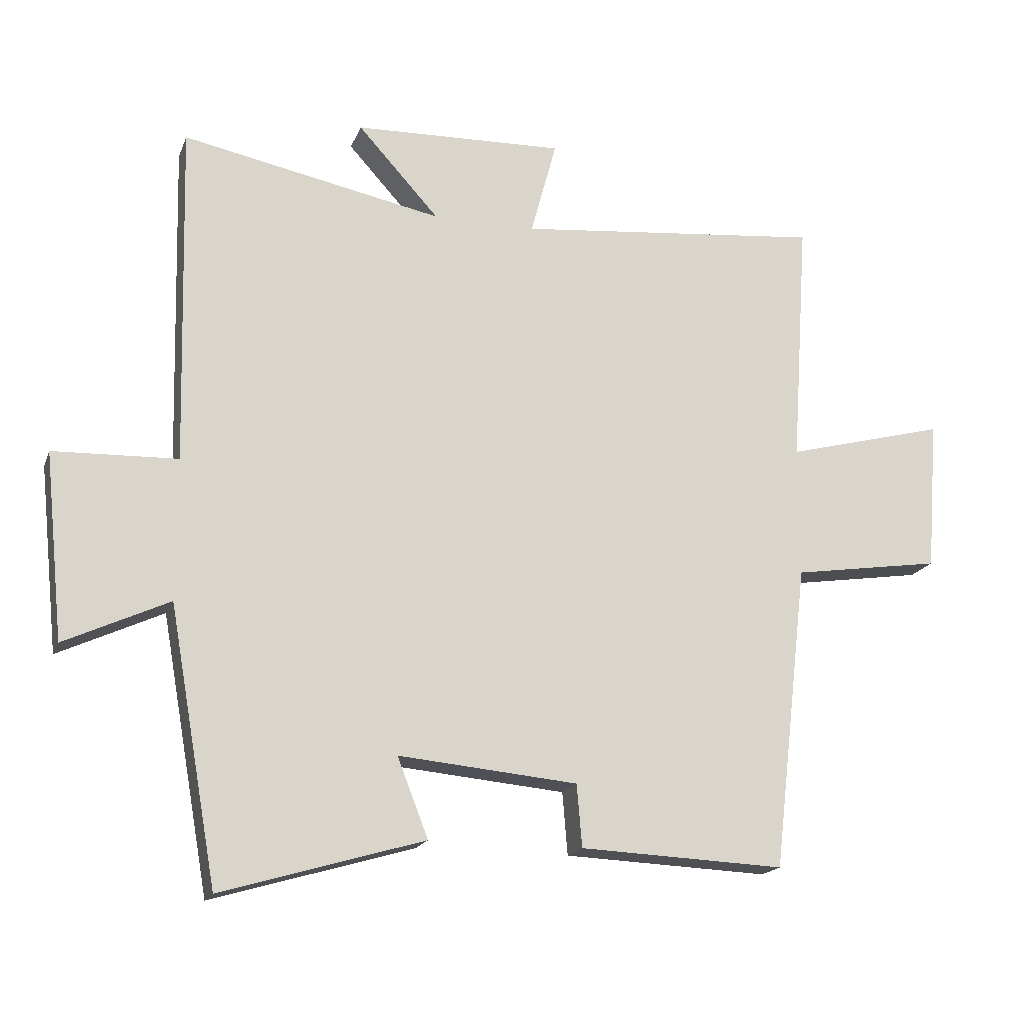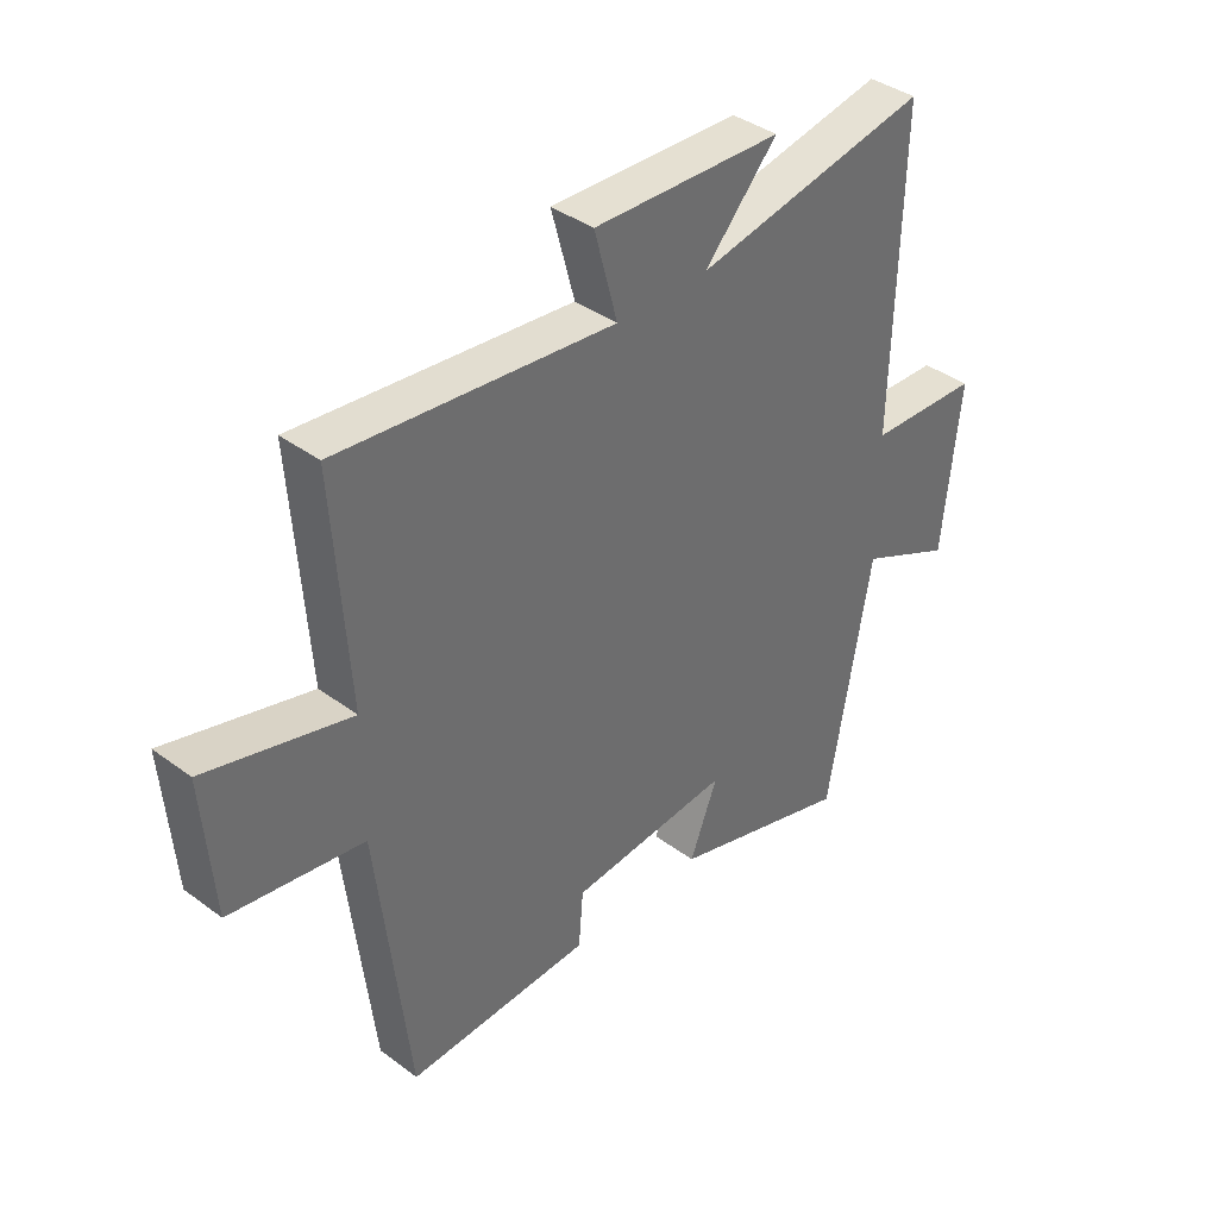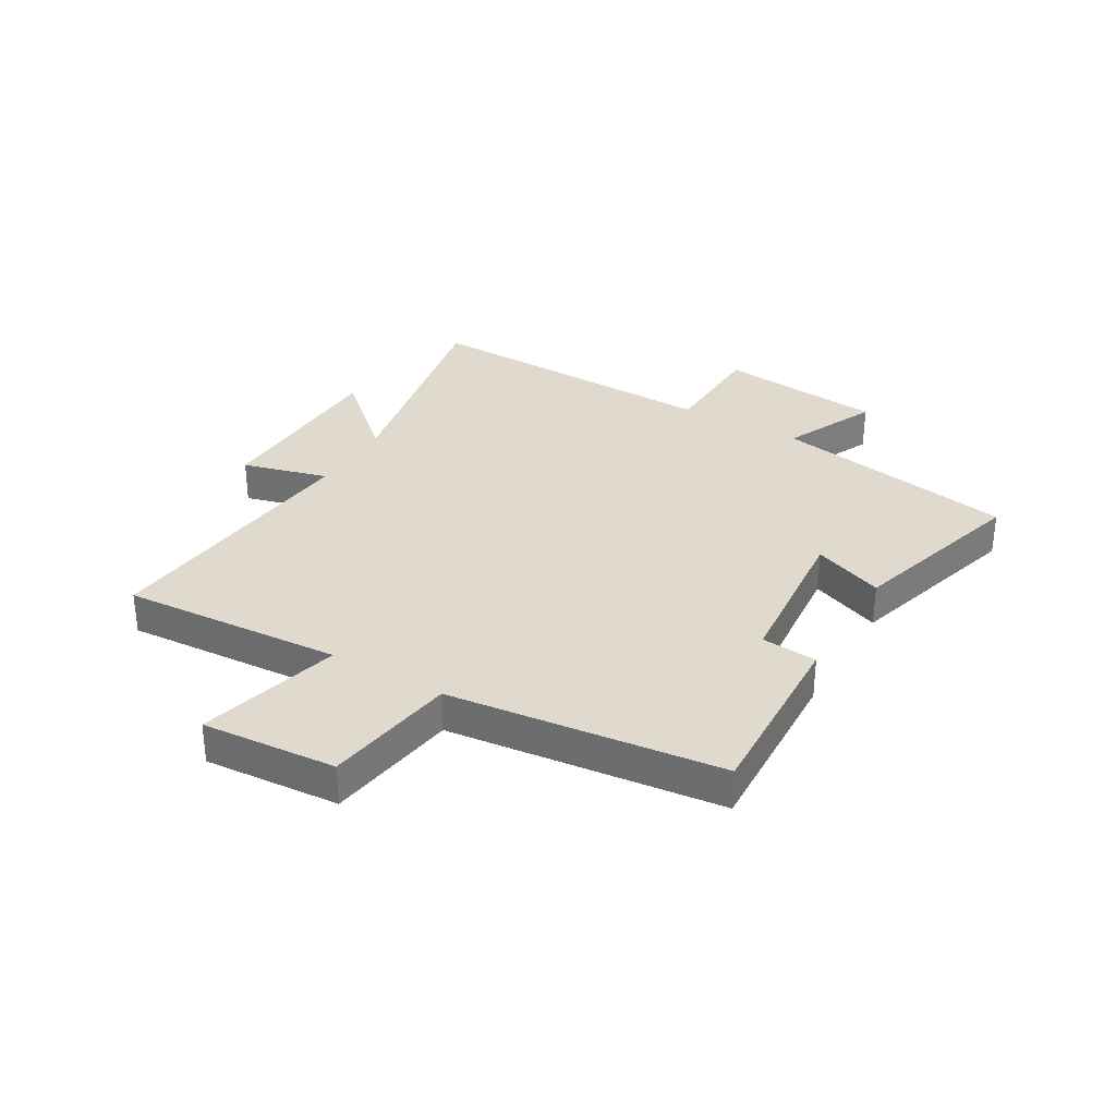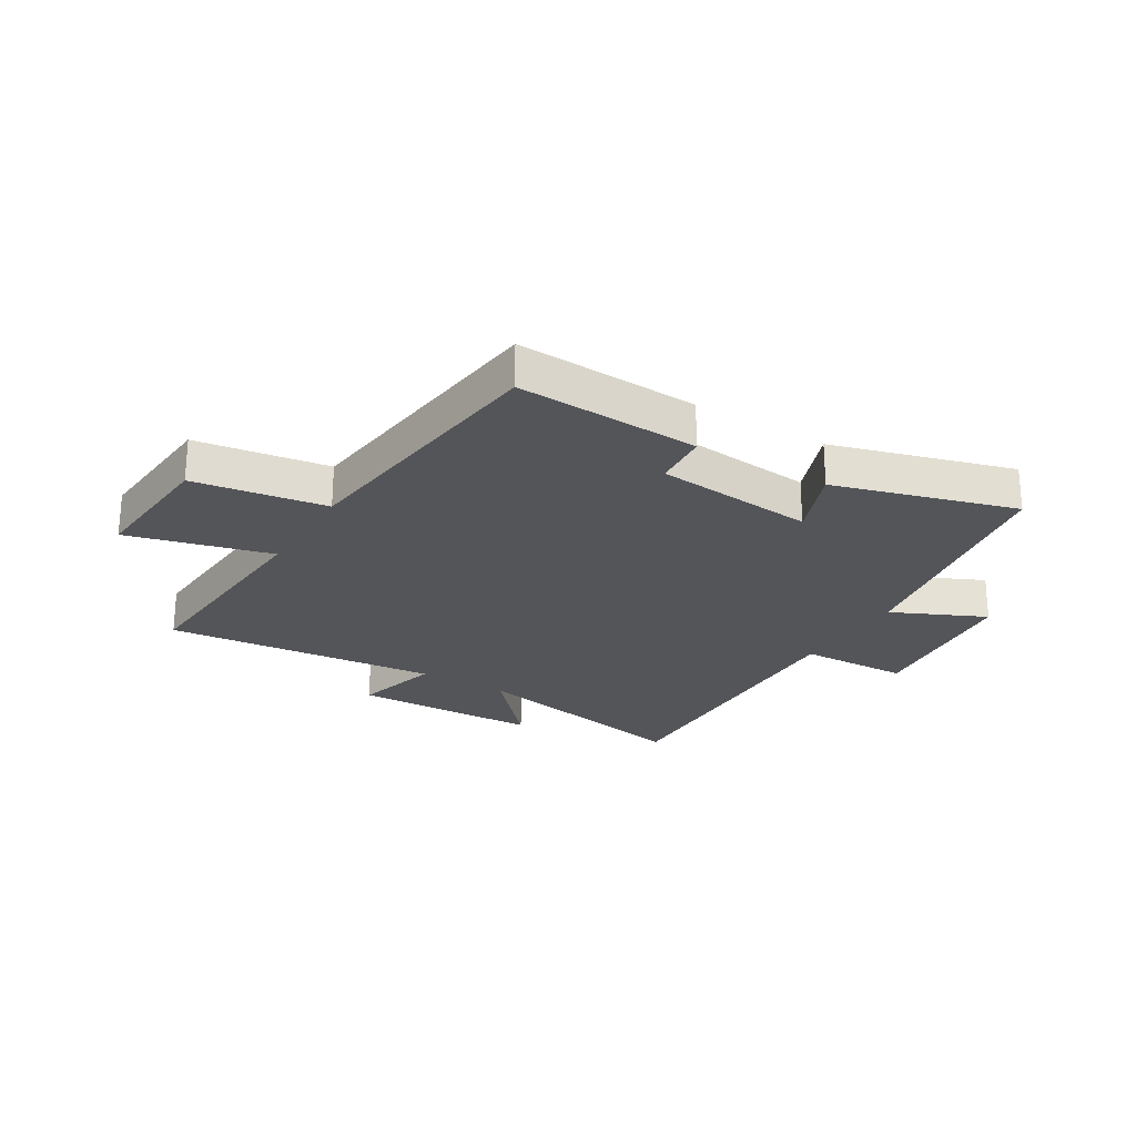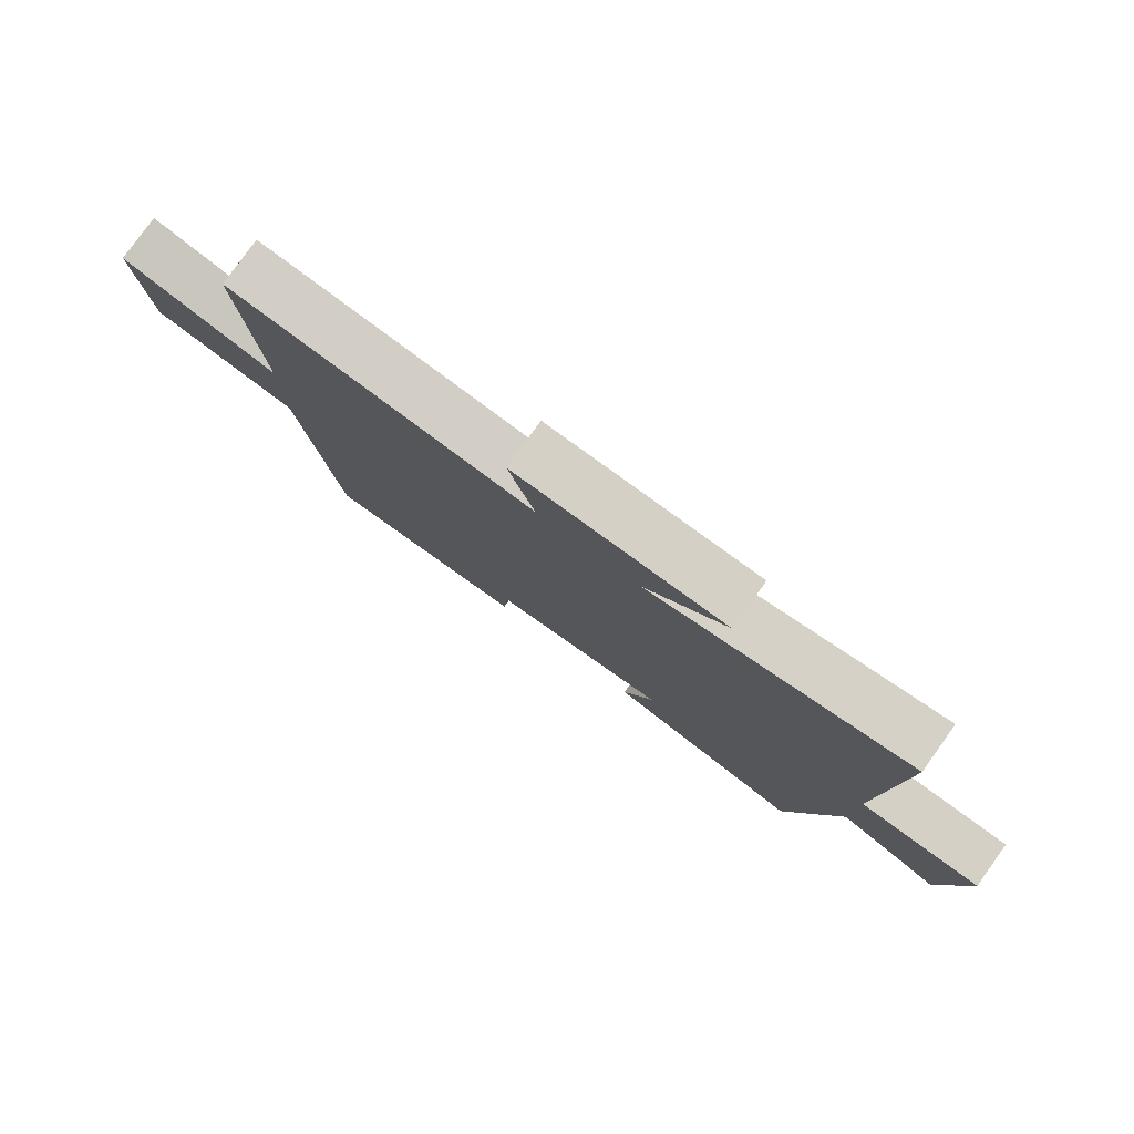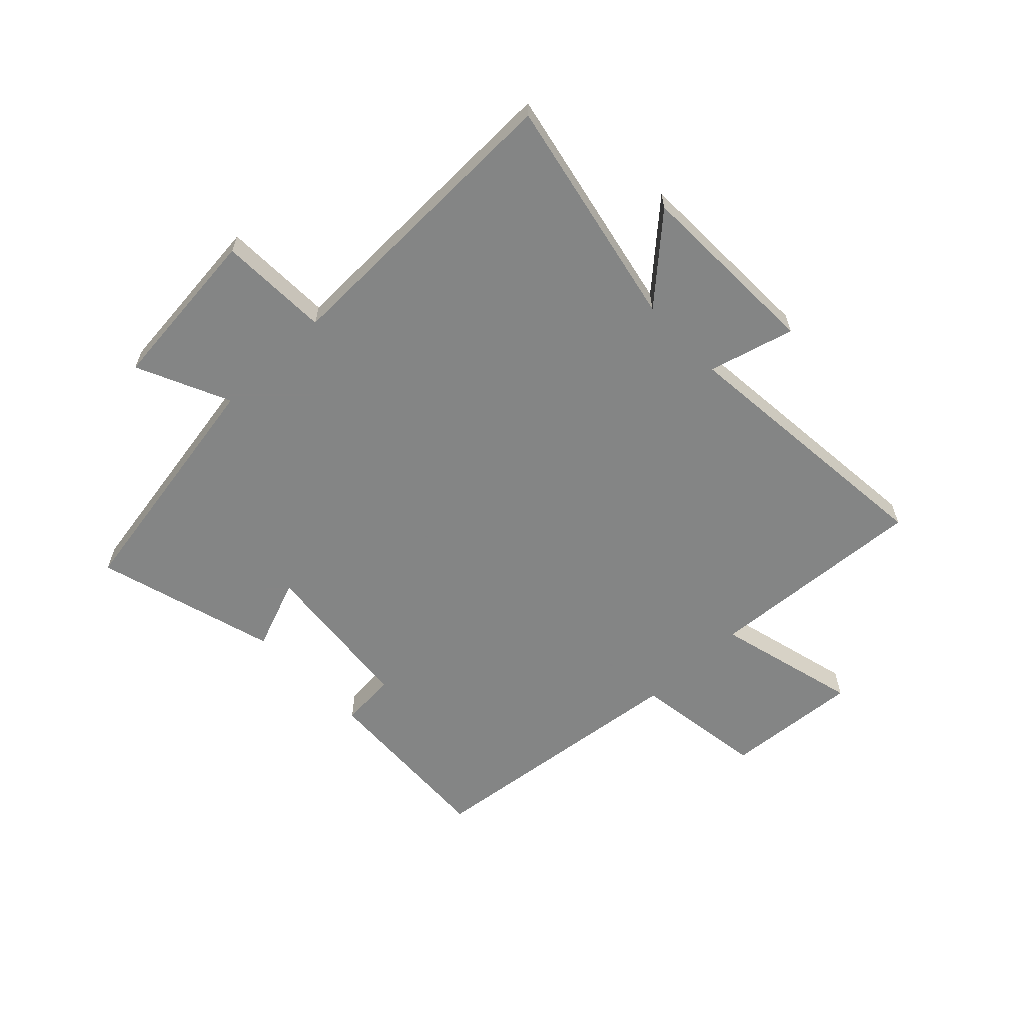
<metadata>
{"format":"obj","ext":"obj","renderer":"f3d","projection":"perspective","resolution":1024,"background":"white","views":[{"elev":-17.8,"azim":-16.8,"up":"+Z"},{"elev":38.7,"azim":133.0,"up":"+Z"},{"elev":32.6,"azim":120.3,"up":"+Y"},{"elev":-24.8,"azim":148.7,"up":"+Y"},{"elev":79.9,"azim":-144.3,"up":"+Z"},{"elev":-61.6,"azim":-46.4,"up":"+Y"}]}
</metadata>
<code>
v -0.425 0.07 -0.592
v -0.5 0.07 -0.168
v -0.662 0.07 -0.243
v -0.692 0.07 0.045
v -0.5 0.07 0.052
v -0.513 0.07 0.581
v -0.109 0.07 0.5
v -0.235 0.07 0.639
v 0.091 0.07 0.649
v 0.051 0.07 0.5
v 0.526 0.07 0.547
v 0.5 0.07 0.164
v 0.748 0.07 0.229
v 0.73 0.07 -0.005
v 0.5 0.07 -0.04
v 0.445 0.07 -0.514
v 0.127 0.07 -0.5
v 0.119 0.07 -0.403
v -0.159 0.07 -0.377
v -0.111 0.07 -0.5
v -0.425 0 -0.592
v -0.5 0 -0.168
v -0.662 0 -0.243
v -0.692 0 0.045
v -0.5 0 0.052
v -0.513 0 0.581
v -0.109 0 0.5
v -0.235 0 0.639
v 0.091 0 0.649
v 0.051 0 0.5
v 0.526 0 0.547
v 0.5 0 0.164
v 0.748 0 0.229
v 0.73 0 -0.005
v 0.5 0 -0.04
v 0.445 0 -0.514
v 0.127 0 -0.5
v 0.119 0 -0.403
v -0.159 0 -0.377
v -0.111 0 -0.5
f 19 20 1 2
f 18 19 2
f 15 16 17 18
f 15 18 2
f 14 15 2
f 13 14 2
f 12 13 2
f 10 11 12 2
f 7 8 9 10
f 7 10 2 3
f 5 6 7
f 5 7 3
f 3 4 5
f 22 21 40 39
f 22 39 38
f 38 37 36 35
f 22 38 35
f 22 35 34
f 22 34 33
f 22 33 32
f 22 32 31 30
f 30 29 28 27
f 23 22 30 27
f 27 26 25
f 23 27 25
f 25 24 23
f 1 21 22 2
f 2 22 23 3
f 3 23 24 4
f 4 24 25 5
f 5 25 26 6
f 6 26 27 7
f 7 27 28 8
f 8 28 29 9
f 9 29 30 10
f 10 30 31 11
f 11 31 32 12
f 12 32 33 13
f 13 33 34 14
f 14 34 35 15
f 15 35 36 16
f 16 36 37 17
f 17 37 38 18
f 18 38 39 19
f 19 39 40 20
f 20 40 21 1

</code>
